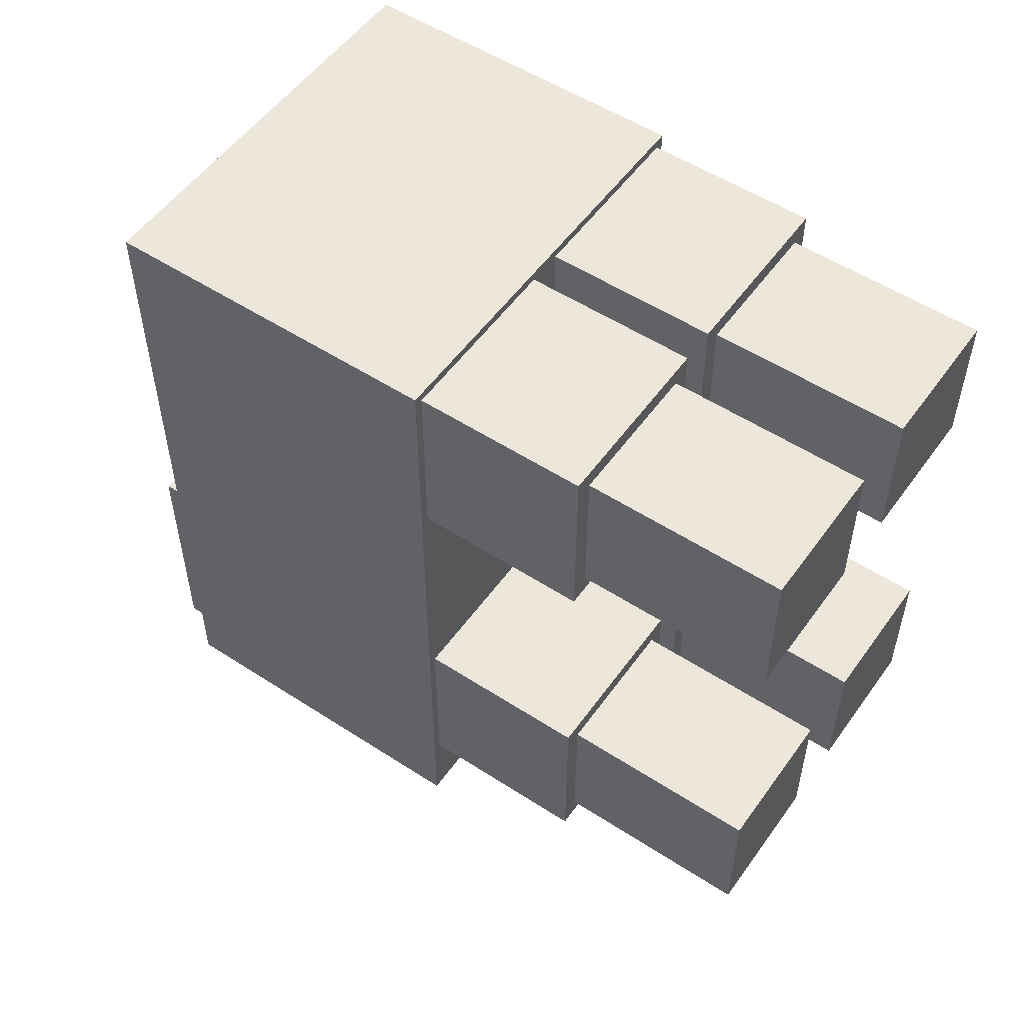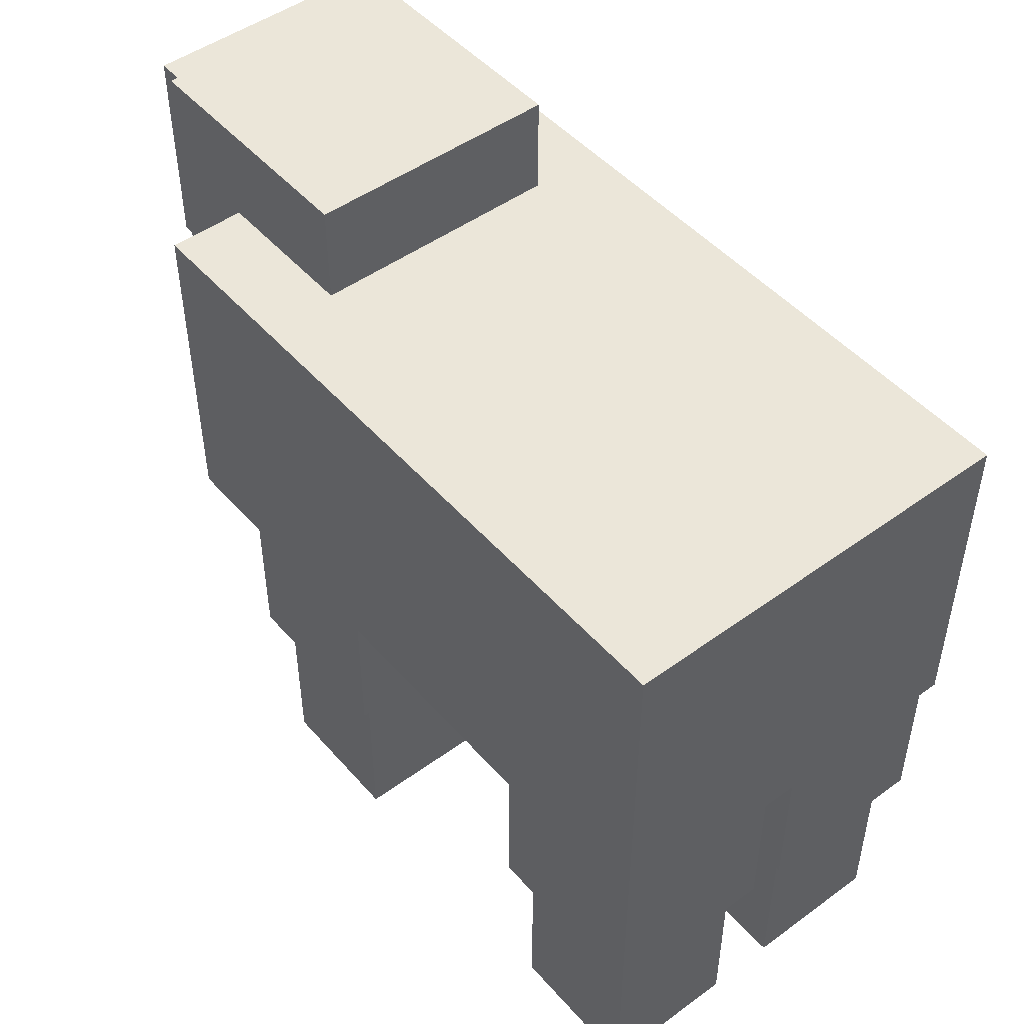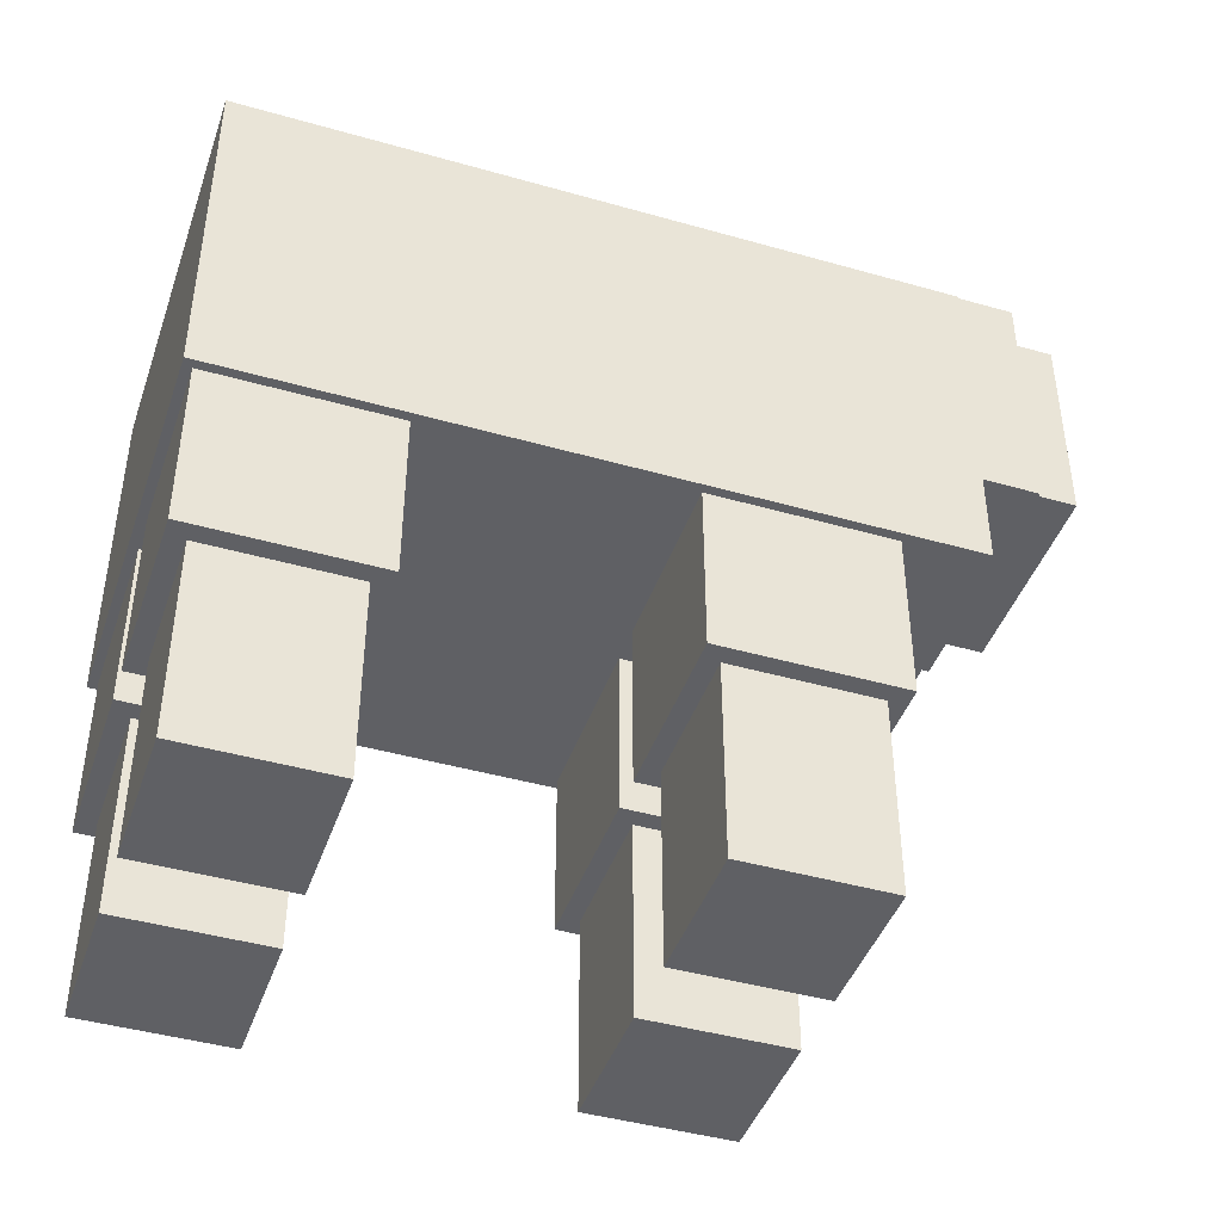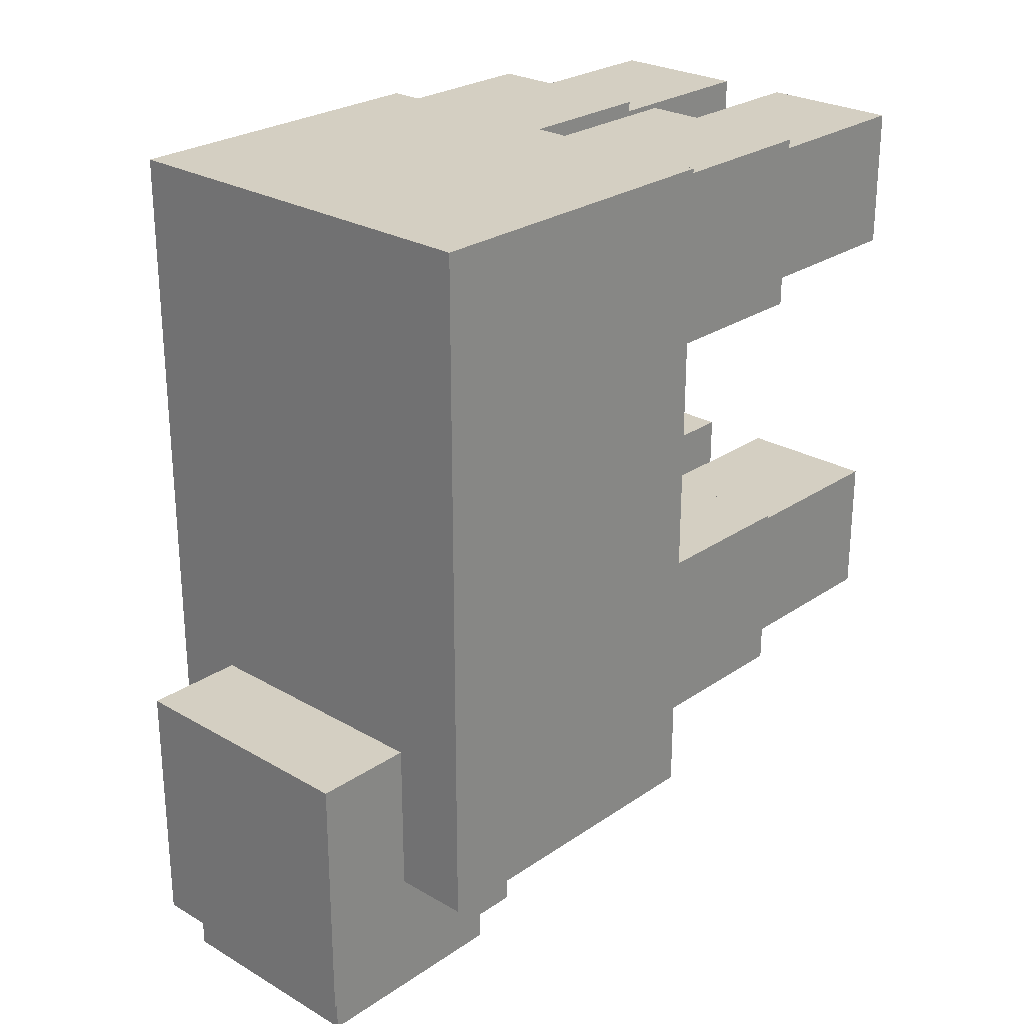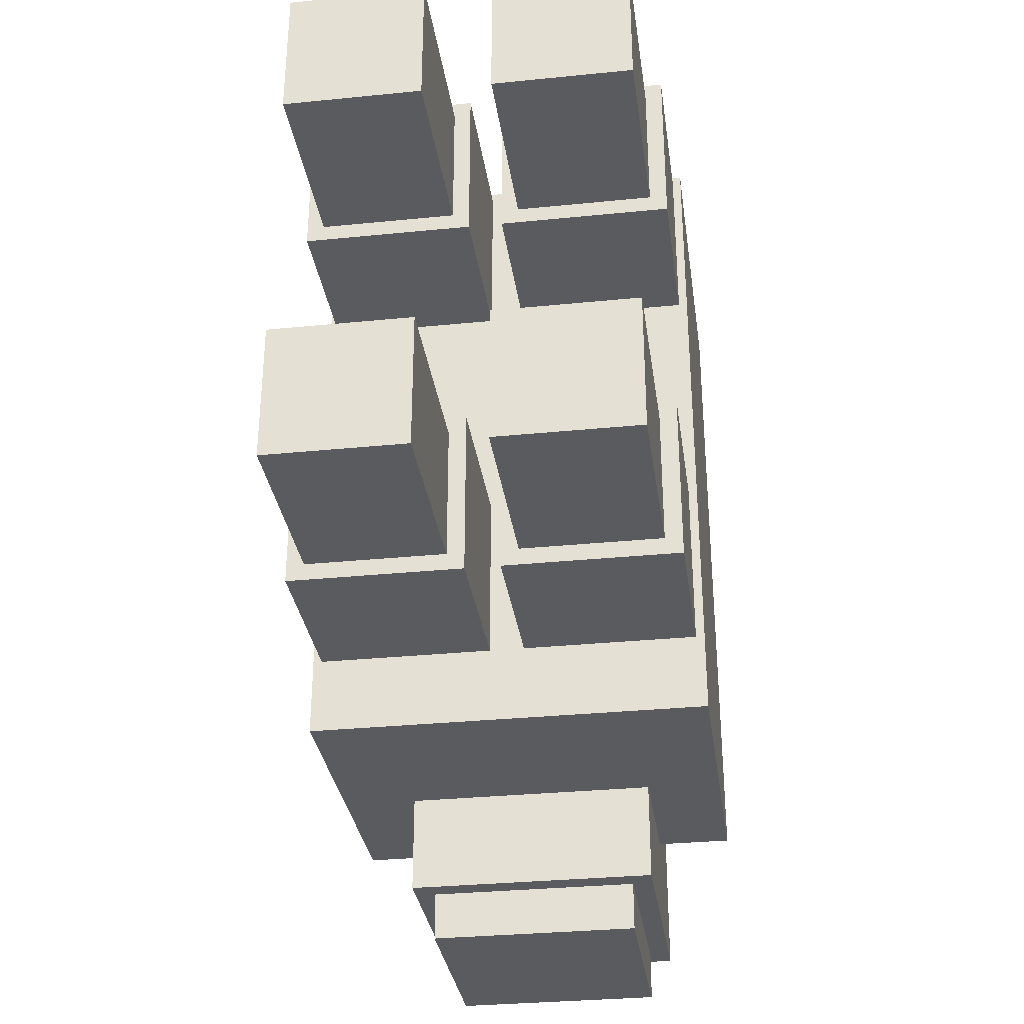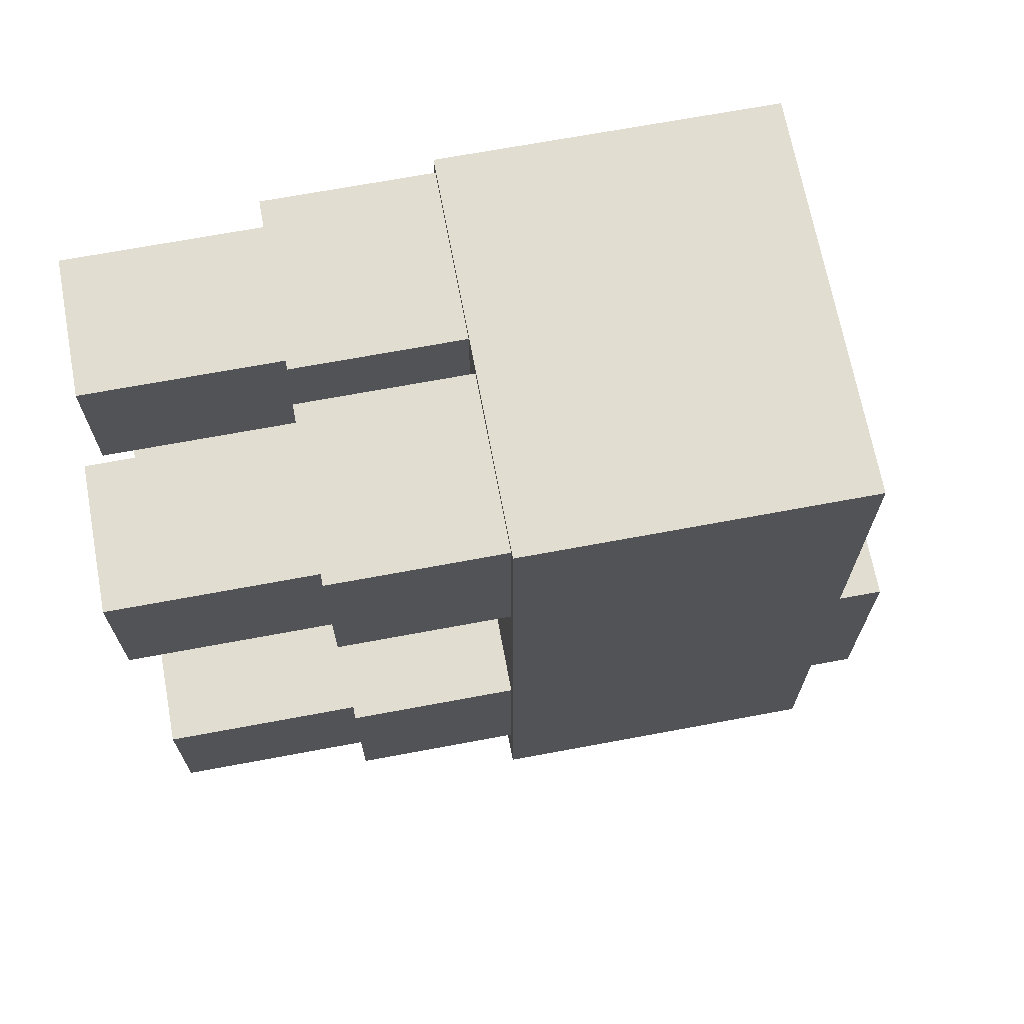
<metadata>
{"format":"obj","ext":"obj","renderer":"f3d","projection":"perspective","resolution":1024,"background":"white","views":[{"elev":53.5,"azim":-55.2,"up":"+Z"},{"elev":48.4,"azim":-39.1,"up":"+Y"},{"elev":-43.5,"azim":71.4,"up":"+Y"},{"elev":25.8,"azim":-137.2,"up":"+Z"},{"elev":-32.1,"azim":8.0,"up":"+Z"},{"elev":68.8,"azim":79.4,"up":"+Z"}]}
</metadata>
<code>
o body
v 0.25 1.125 -0.5
v 0.25 0.75 -0.5
v 0.25 1.125 0.5
v 0.25 0.75 0.5
v -0.25 0.75 -0.5
v -0.25 1.125 -0.5
v -0.25 0.75 0.5
v -0.25 1.125 0.5
f 1 3 2
f 3 4 2
f 5 7 6
f 7 8 6
f 5 6 2
f 6 1 2
f 8 7 3
f 7 4 3
f 6 8 1
f 8 3 1
f 2 4 5
f 4 7 5
o body
v 0.3594 1.234 -0.6094
v 0.3594 0.6406 -0.6094
v 0.3594 1.234 0.6094
v 0.3594 0.6406 0.6094
v -0.3594 0.6406 -0.6094
v -0.3594 1.234 -0.6094
v -0.3594 0.6406 0.6094
v -0.3594 1.234 0.6094
f 9 11 10
f 11 12 10
f 13 15 14
f 15 16 14
f 13 14 10
f 14 9 10
f 16 15 11
f 15 12 11
f 14 16 9
f 16 11 9
f 10 12 13
f 12 15 13
o head
v 0.1875 1.375 -0.375
v 0.1875 1.375 -0.875
v 0.1875 1 -0.375
v 0.1875 1 -0.875
v -0.1875 1.375 -0.875
v -0.1875 1.375 -0.375
v -0.1875 1 -0.875
v -0.1875 1 -0.375
f 17 19 18
f 19 20 18
f 21 23 22
f 23 24 22
f 21 22 18
f 22 17 18
f 24 23 19
f 23 20 19
f 22 24 17
f 24 19 17
f 18 20 21
f 20 23 21
o head
v 0.225 1.413 -0.3375
v 0.225 1.413 -0.7875
v 0.225 0.9625 -0.3375
v 0.225 0.9625 -0.7875
v -0.225 1.413 -0.7875
v -0.225 1.413 -0.3375
v -0.225 0.9625 -0.7875
v -0.225 0.9625 -0.3375
f 25 27 26
f 27 28 26
f 29 31 30
f 31 32 30
f 29 30 26
f 30 25 26
f 32 31 27
f 31 28 27
f 30 32 25
f 32 27 25
f 26 28 29
f 28 31 29
o leg0
v 0.3125 0.75 0.5625
v 0.3125 0.75 0.3125
v 0.3125 0 0.5625
v 0.3125 0 0.3125
v 0.0625 0.75 0.3125
v 0.0625 0.75 0.5625
v 0.0625 0 0.3125
v 0.0625 0 0.5625
f 33 35 34
f 35 36 34
f 37 39 38
f 39 40 38
f 37 38 34
f 38 33 34
f 40 39 35
f 39 36 35
f 38 40 33
f 40 35 33
f 34 36 37
f 36 39 37
o leg0
v 0.3438 0.7812 0.5938
v 0.3438 0.7812 0.2812
v 0.3438 0.3438 0.5938
v 0.3438 0.3438 0.2812
v 0.03125 0.7812 0.2812
v 0.03125 0.7812 0.5938
v 0.03125 0.3438 0.2812
v 0.03125 0.3438 0.5938
f 41 43 42
f 43 44 42
f 45 47 46
f 47 48 46
f 45 46 42
f 46 41 42
f 48 47 43
f 47 44 43
f 46 48 41
f 48 43 41
f 42 44 45
f 44 47 45
o leg1
v -0.0625 0.75 0.5625
v -0.0625 0.75 0.3125
v -0.0625 0 0.5625
v -0.0625 0 0.3125
v -0.3125 0.75 0.3125
v -0.3125 0.75 0.5625
v -0.3125 0 0.3125
v -0.3125 0 0.5625
f 49 51 50
f 51 52 50
f 53 55 54
f 55 56 54
f 53 54 50
f 54 49 50
f 56 55 51
f 55 52 51
f 54 56 49
f 56 51 49
f 50 52 53
f 52 55 53
o leg1
v -0.03125 0.7812 0.5938
v -0.03125 0.7812 0.2812
v -0.03125 0.3438 0.5938
v -0.03125 0.3438 0.2812
v -0.3438 0.7812 0.2812
v -0.3438 0.7812 0.5938
v -0.3438 0.3438 0.2812
v -0.3438 0.3438 0.5938
f 57 59 58
f 59 60 58
f 61 63 62
f 63 64 62
f 61 62 58
f 62 57 58
f 64 63 59
f 63 60 59
f 62 64 57
f 64 59 57
f 58 60 61
f 60 63 61
o leg2
v 0.3125 0.75 -0.1875
v 0.3125 0.75 -0.4375
v 0.3125 0 -0.1875
v 0.3125 0 -0.4375
v 0.0625 0.75 -0.4375
v 0.0625 0.75 -0.1875
v 0.0625 0 -0.4375
v 0.0625 0 -0.1875
f 65 67 66
f 67 68 66
f 69 71 70
f 71 72 70
f 69 70 66
f 70 65 66
f 72 71 67
f 71 68 67
f 70 72 65
f 72 67 65
f 66 68 69
f 68 71 69
o leg2
v 0.3438 0.7812 -0.1562
v 0.3438 0.7812 -0.4688
v 0.3438 0.3438 -0.1562
v 0.3438 0.3438 -0.4688
v 0.03125 0.7812 -0.4688
v 0.03125 0.7812 -0.1562
v 0.03125 0.3438 -0.4688
v 0.03125 0.3438 -0.1562
f 73 75 74
f 75 76 74
f 77 79 78
f 79 80 78
f 77 78 74
f 78 73 74
f 80 79 75
f 79 76 75
f 78 80 73
f 80 75 73
f 74 76 77
f 76 79 77
o leg3
v -0.0625 0.75 -0.1875
v -0.0625 0.75 -0.4375
v -0.0625 0 -0.1875
v -0.0625 0 -0.4375
v -0.3125 0.75 -0.4375
v -0.3125 0.75 -0.1875
v -0.3125 0 -0.4375
v -0.3125 0 -0.1875
f 81 83 82
f 83 84 82
f 85 87 86
f 87 88 86
f 85 86 82
f 86 81 82
f 88 87 83
f 87 84 83
f 86 88 81
f 88 83 81
f 82 84 85
f 84 87 85
o leg3
v -0.03125 0.7812 -0.1562
v -0.03125 0.7812 -0.4688
v -0.03125 0.3438 -0.1562
v -0.03125 0.3438 -0.4688
v -0.3438 0.7812 -0.4688
v -0.3438 0.7812 -0.1562
v -0.3438 0.3438 -0.4688
v -0.3438 0.3438 -0.1562
f 89 91 90
f 91 92 90
f 93 95 94
f 95 96 94
f 93 94 90
f 94 89 90
f 96 95 91
f 95 92 91
f 94 96 89
f 96 91 89
f 90 92 93
f 92 95 93

</code>
